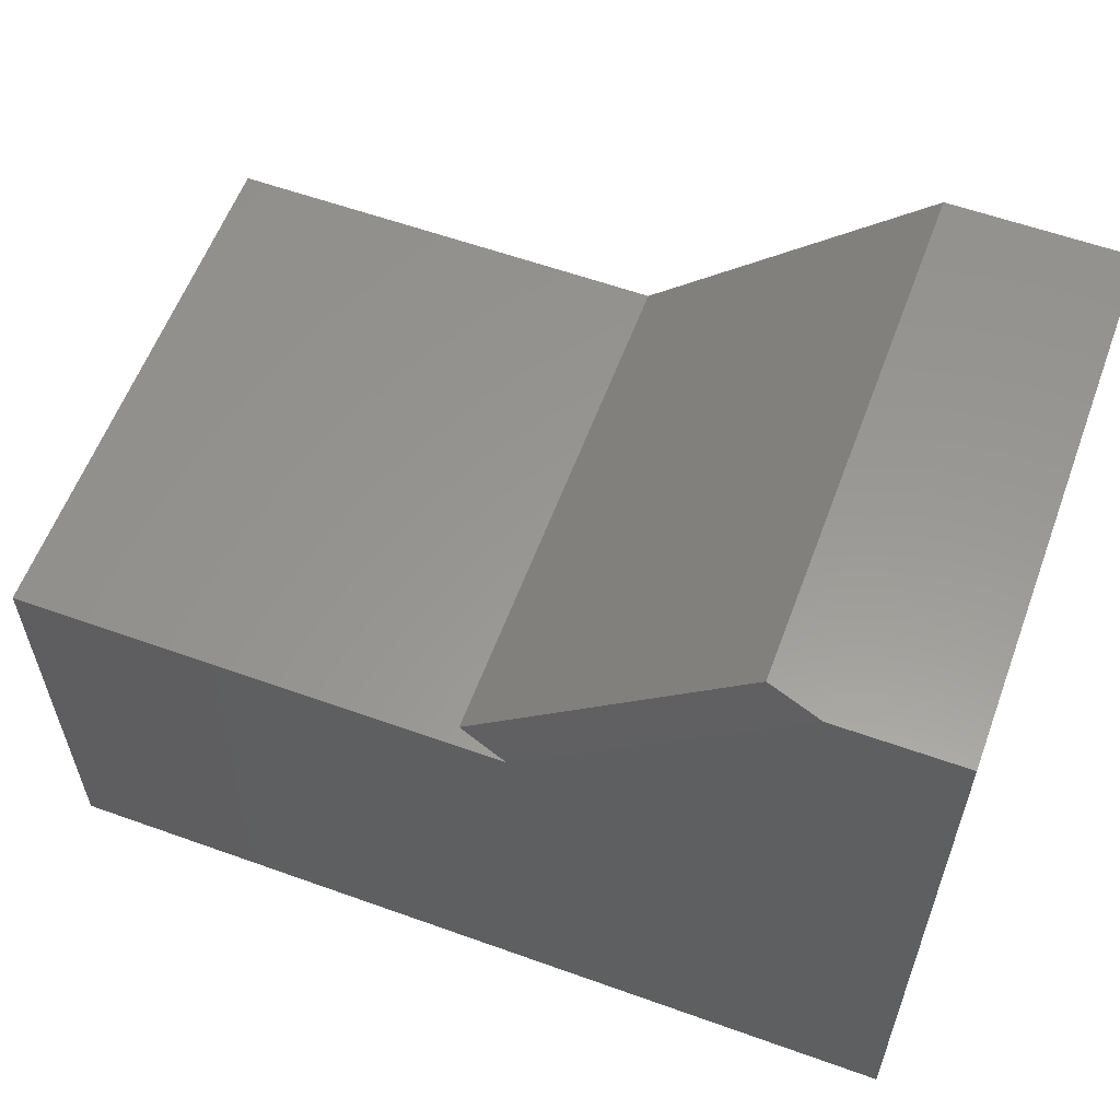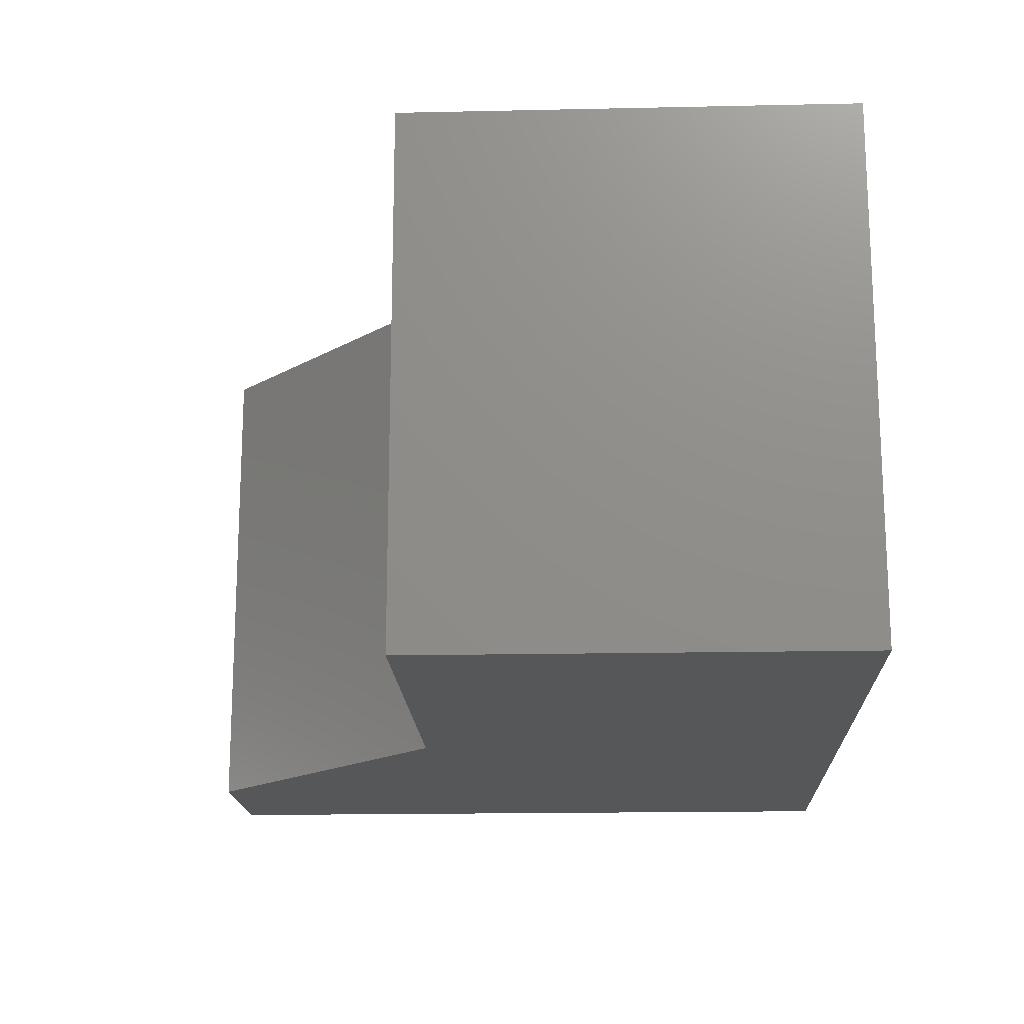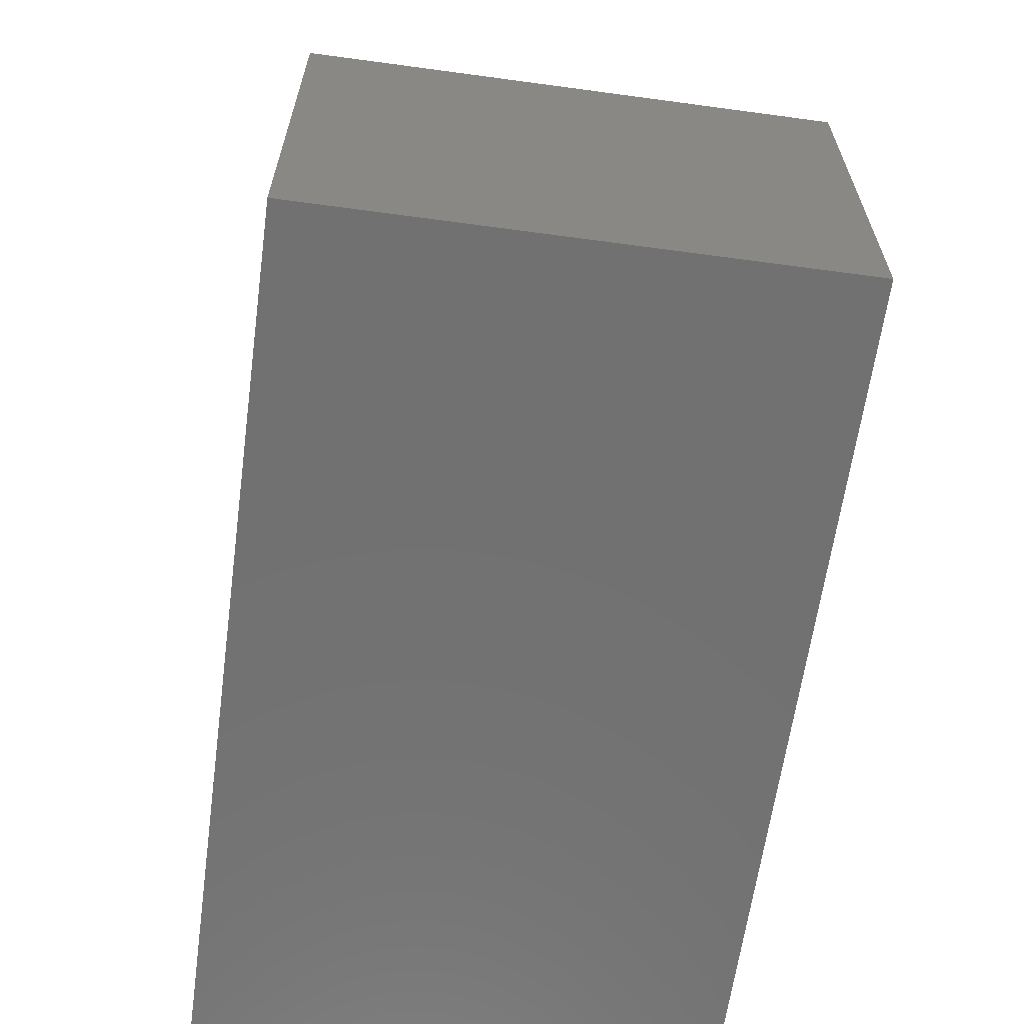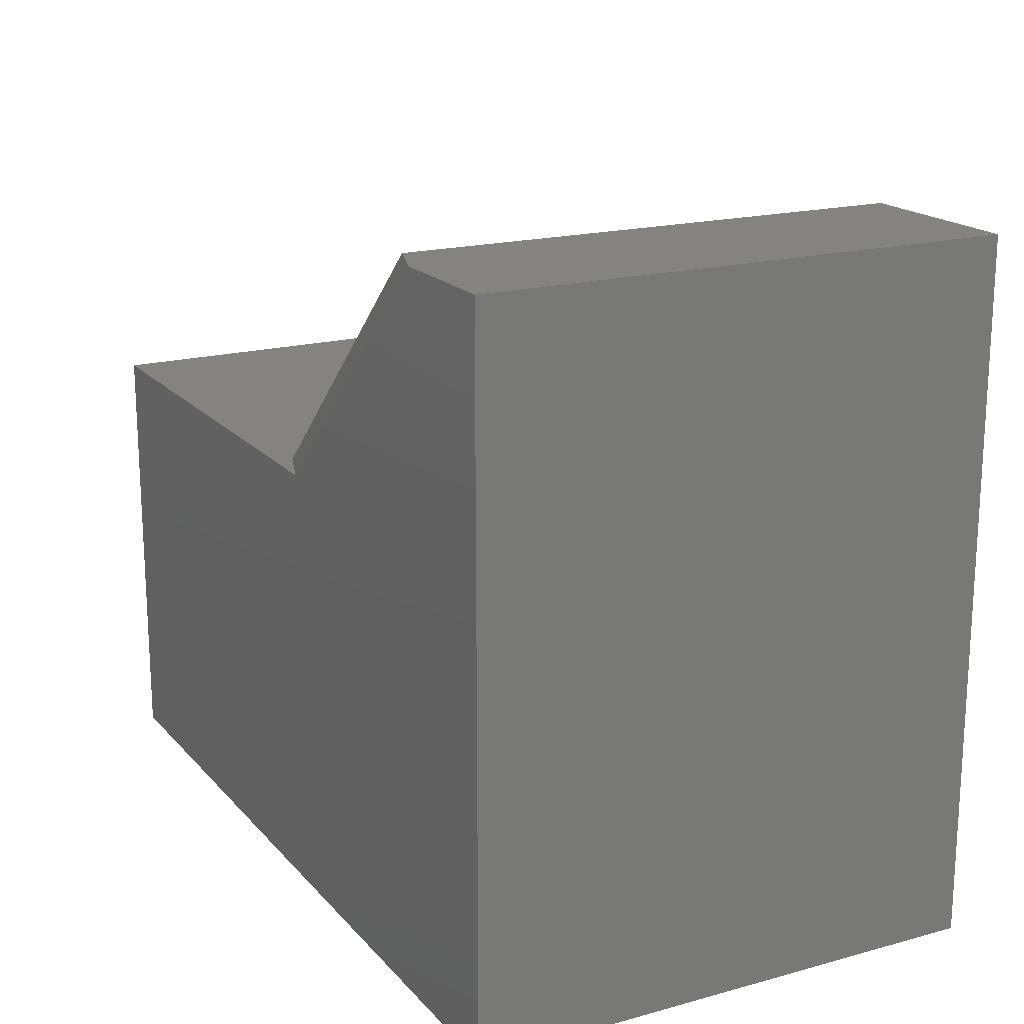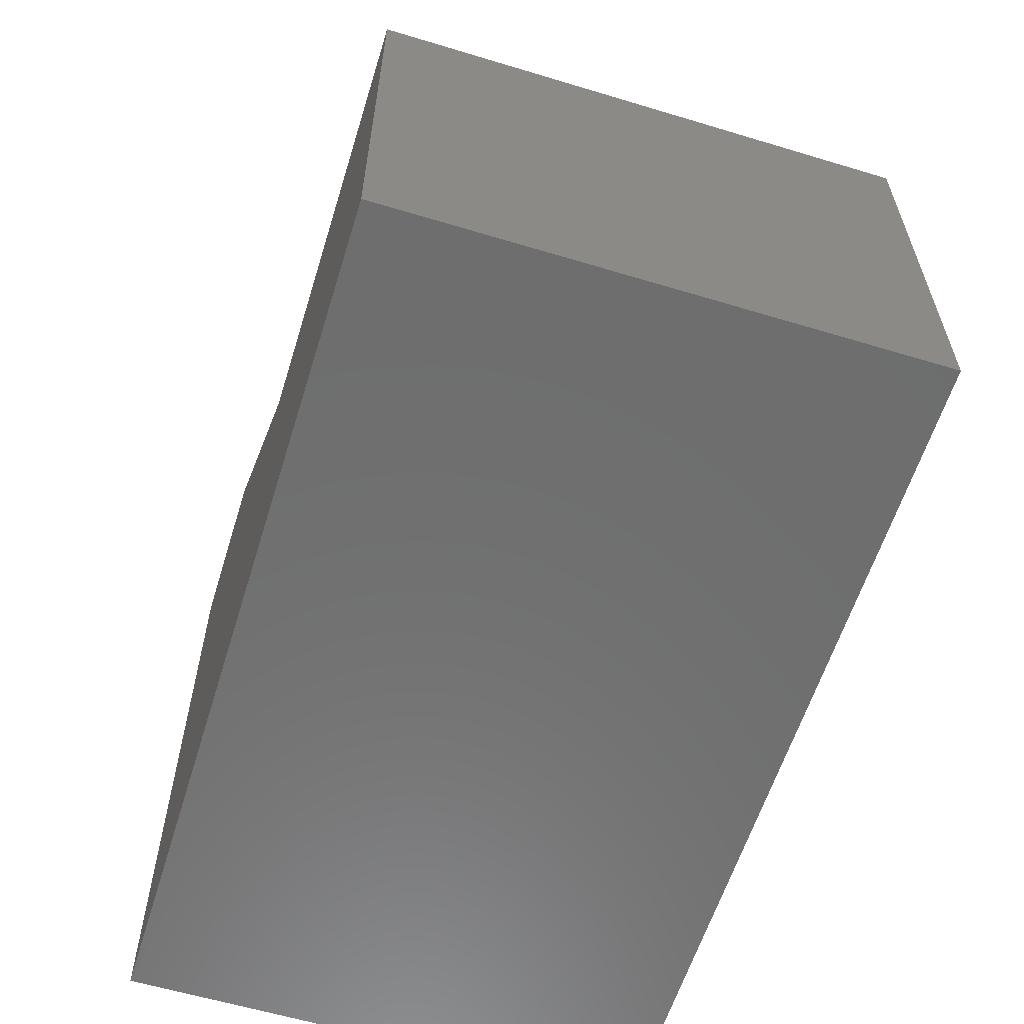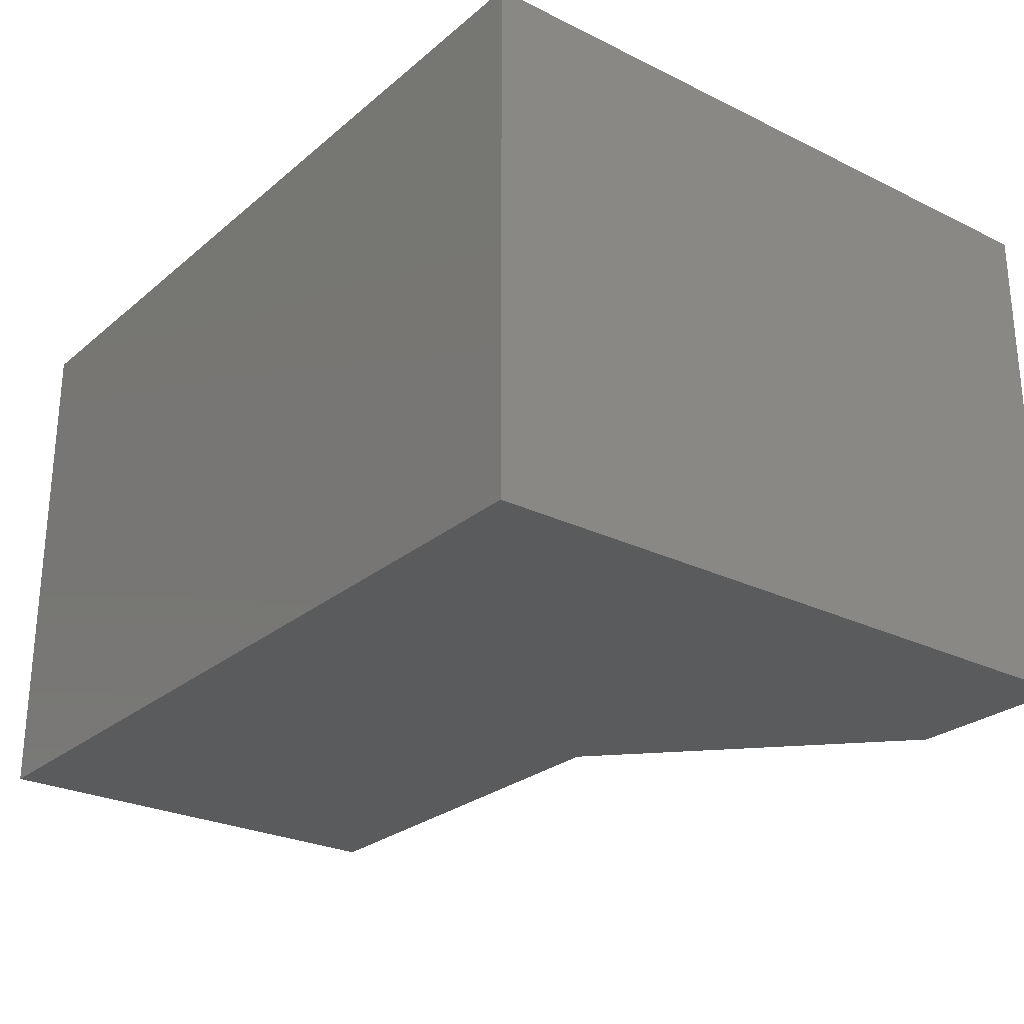
<metadata>
{"format":"stl","ext":"stl","renderer":"f3d","projection":"perspective","resolution":1024,"background":"white","views":[{"elev":58.9,"azim":-159.7,"up":"+Z"},{"elev":-17.0,"azim":92.5,"up":"+Y"},{"elev":-63.1,"azim":82.2,"up":"+Z"},{"elev":18.2,"azim":-117.8,"up":"+Z"},{"elev":-60.1,"azim":72.8,"up":"+Z"},{"elev":-26.2,"azim":-127.7,"up":"+Y"}]}
</metadata>
<code>
# stl→obj: 14 verts, 24 faces
v 0.75 0 -4.592e-17
v 0.75 0 0.3789
v 0.75 -0.4531 -4.592e-17
v 0.75 -0.4531 0.3789
v 0 0 0
v 3.674e-17 0 0.6
v 0.105 0 0.6
v 0.334 -1.735e-18 0.3789
v 3.674e-17 -0.4531 0.6
v 0.15 -0.4531 0.6
v 0.15 -0.01562 0.6
v 0.3789 -0.01562 0.3789
v 0.3789 -0.4531 0.3789
v 0 -0.4531 0
f 1 2 3
f 3 2 4
f 5 6 7
f 5 7 8
f 5 8 2
f 5 2 1
f 9 10 6
f 6 10 11
f 6 11 7
f 12 11 13
f 13 11 10
f 13 4 12
f 12 4 2
f 12 2 8
f 14 5 3
f 3 5 1
f 12 8 11
f 11 8 7
f 14 3 4
f 14 4 13
f 14 13 10
f 14 10 9
f 9 6 14
f 14 6 5

</code>
